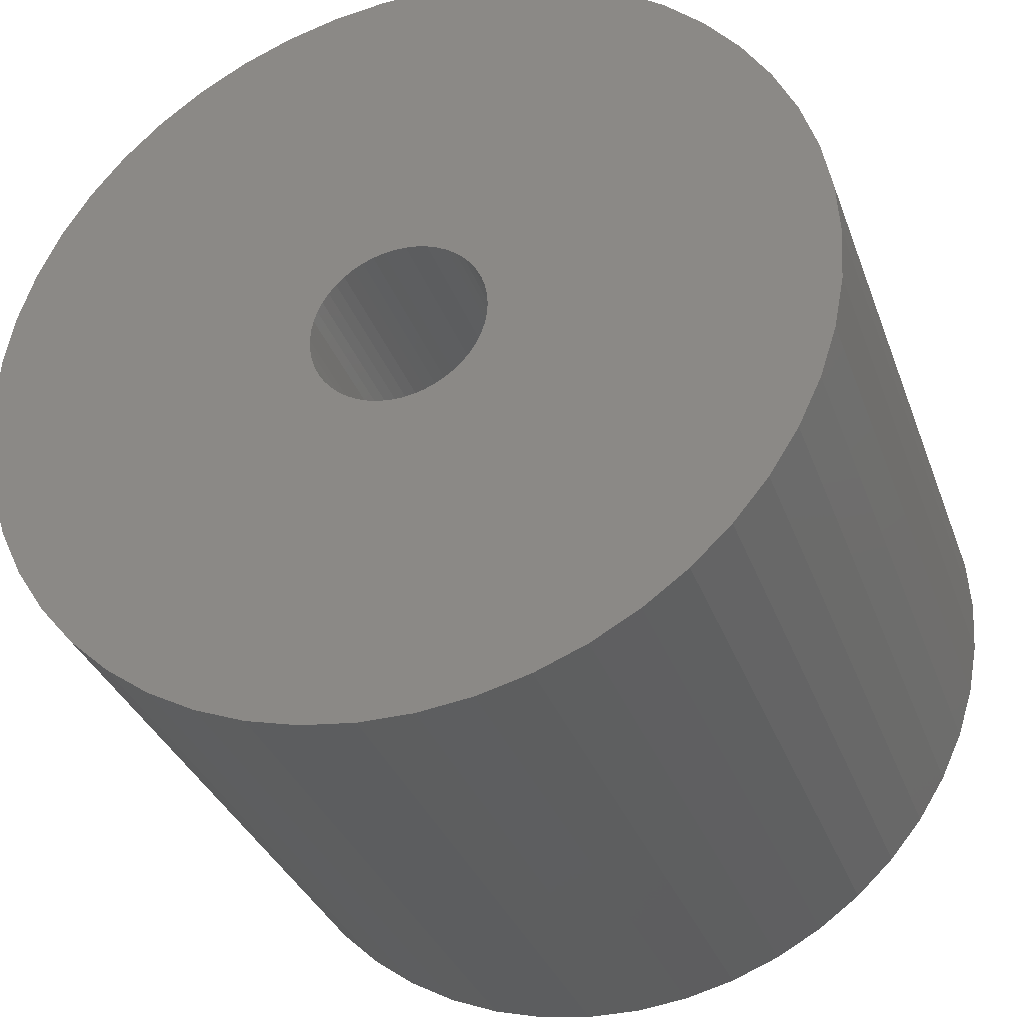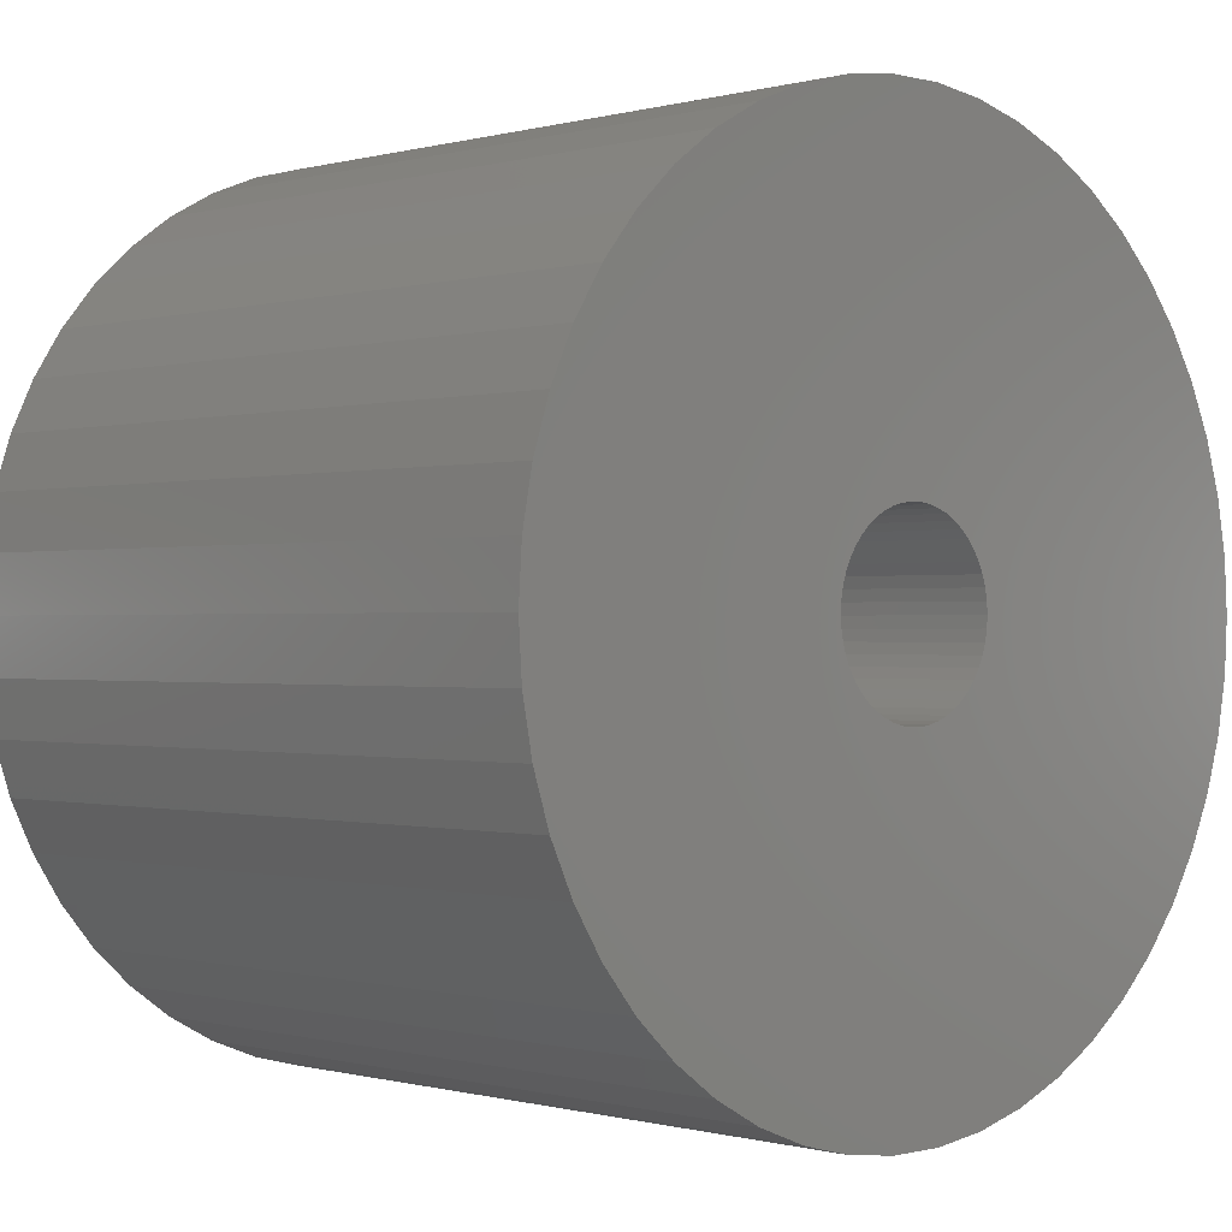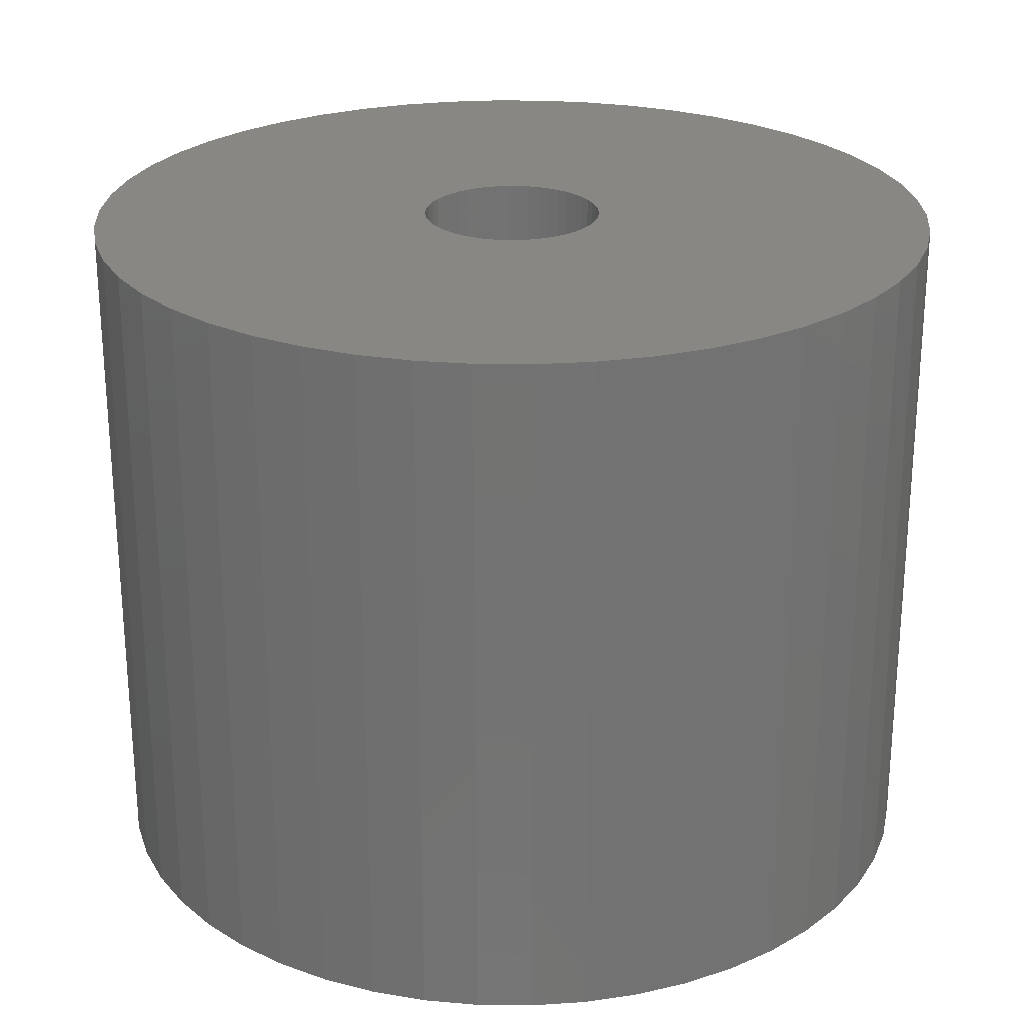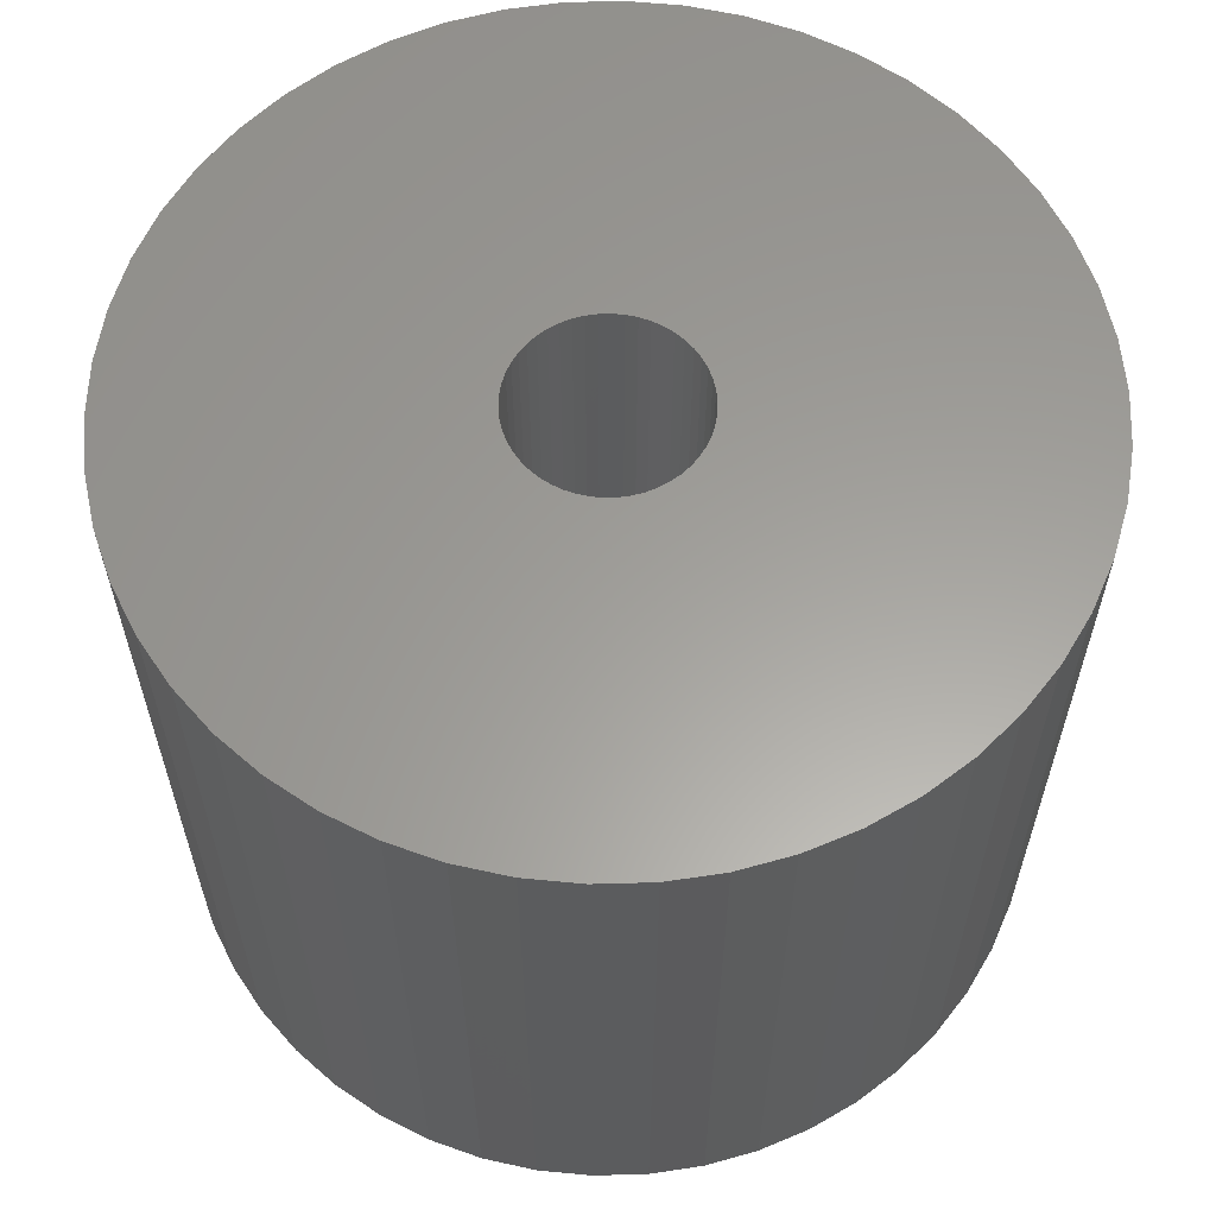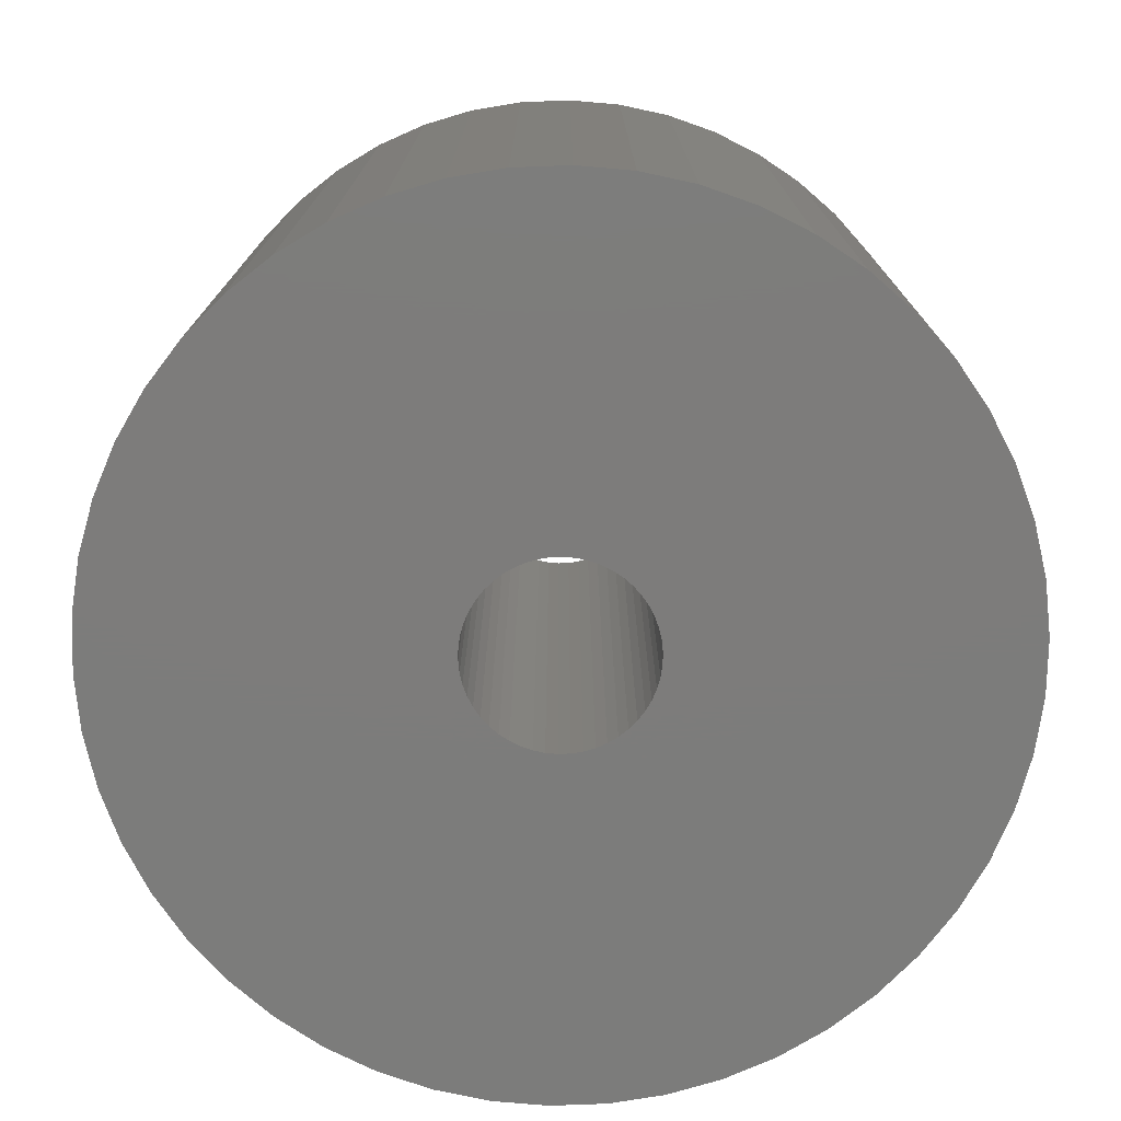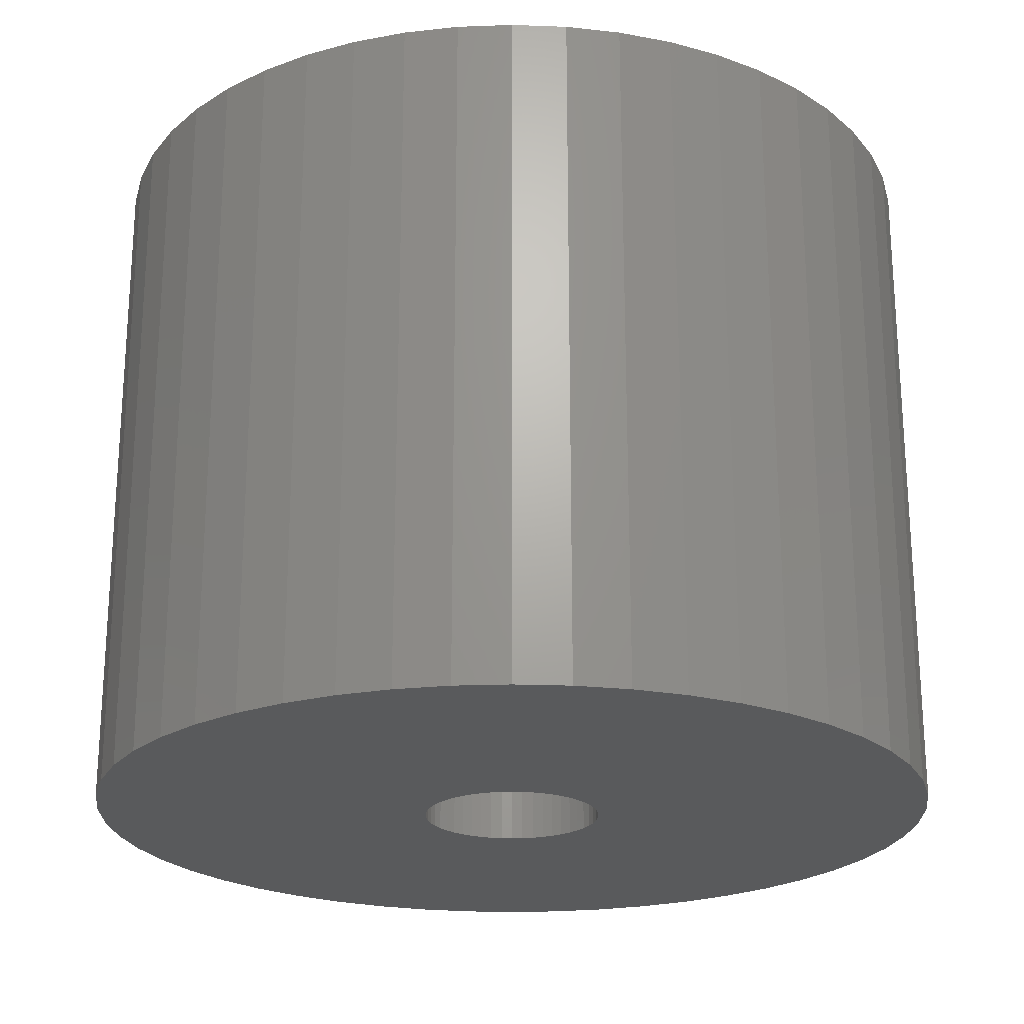
<metadata>
{"format":"stl","ext":"stl","renderer":"f3d","projection":"perspective","resolution":1024,"background":"white","views":[{"elev":-33.6,"azim":18.4,"up":"+Y"},{"elev":-0.3,"azim":135.8,"up":"+Y"},{"elev":25.0,"azim":-143.0,"up":"+Z"},{"elev":60.8,"azim":-8.8,"up":"+Z"},{"elev":-75.8,"azim":-177.8,"up":"+Z"},{"elev":-22.6,"azim":25.2,"up":"+Z"}]}
</metadata>
<code>
# stl→obj: 200 verts, 400 faces
v 25 0 20
v 24.8 3.133 -20
v 24.8 3.133 20
v 25 0 -20
v -25 0 -20
v -24.8 3.133 20
v -24.8 3.133 -20
v -25 0 20
v 1.57 24.95 -20
v -1.57 24.95 20
v 1.57 24.95 20
v -1.57 24.95 -20
v -1.57 -24.95 -20
v 1.57 -24.95 20
v -1.57 -24.95 20
v 1.57 -24.95 -20
v 18.22 17.11 -20
v 15.94 19.26 20
v 18.22 17.11 20
v 15.94 19.26 -20
v -15.94 19.26 -20
v -18.22 17.11 20
v -15.94 19.26 20
v -18.22 17.11 -20
v -7.725 23.78 -20
v -10.64 22.62 20
v -7.725 23.78 20
v -10.64 22.62 -20
v 23.24 9.203 20
v 21.91 12.04 -20
v 21.91 12.04 20
v 23.24 9.203 -20
v 24.21 6.217 -20
v 24.21 6.217 20
v 20.23 14.69 -20
v 20.23 14.69 20
v 10.64 22.62 -20
v 7.725 23.78 20
v 10.64 22.62 20
v 7.725 23.78 -20
v 4.685 24.56 20
v 4.685 24.56 -20
v 13.4 21.11 -20
v 13.4 21.11 20
v -23.24 9.203 -20
v -21.91 12.04 20
v -21.91 12.04 -20
v -23.24 9.203 20
v -20.23 14.69 -20
v -20.23 14.69 20
v -24.21 6.217 -20
v -24.21 6.217 20
v -4.685 24.56 20
v -4.685 24.56 -20
v 4.685 -24.56 20
v 4.685 -24.56 -20
v 5.25 0 20
v 5.209 0.658 20
v 24.8 -3.133 20
v 5.085 1.306 20
v 5.209 -0.658 20
v 4.881 1.933 20
v 24.21 -6.217 20
v 4.601 2.529 20
v 5.085 -1.306 20
v 4.247 3.086 20
v 23.24 -9.203 20
v 3.827 3.594 20
v 4.881 -1.933 20
v 3.346 4.045 20
v 21.91 -12.04 20
v 2.813 4.433 20
v 4.601 -2.529 20
v 2.235 4.75 20
v 20.23 -14.69 20
v 4.247 -3.086 20
v 1.622 4.993 20
v 0.9838 5.157 20
v 0.3296 5.24 20
v -0.3296 5.24 20
v -0.9838 5.157 20
v -1.622 4.993 20
v -2.235 4.75 20
v -2.813 4.433 20
v -13.4 21.11 20
v -3.346 4.045 20
v -3.827 3.594 20
v -4.247 3.086 20
v 18.22 -17.11 20
v 3.827 -3.594 20
v 15.94 -19.26 20
v 3.346 -4.045 20
v 13.4 -21.11 20
v 2.813 -4.433 20
v 10.64 -22.62 20
v 2.235 -4.75 20
v 7.725 -23.78 20
v 1.622 -4.993 20
v 0.9838 -5.157 20
v 0.3296 -5.24 20
v -0.3296 -5.24 20
v -0.9838 -5.157 20
v -4.685 -24.56 20
v -1.622 -4.993 20
v -7.725 -23.78 20
v -2.235 -4.75 20
v -10.64 -22.62 20
v -2.813 -4.433 20
v -13.4 -21.11 20
v -3.346 -4.045 20
v -15.94 -19.26 20
v -3.827 -3.594 20
v -18.22 -17.11 20
v -4.247 -3.086 20
v -20.23 -14.69 20
v -4.601 -2.529 20
v -21.91 -12.04 20
v -4.881 -1.933 20
v -23.24 -9.203 20
v -5.085 -1.306 20
v -24.21 -6.217 20
v -5.209 -0.658 20
v -24.8 -3.133 20
v -5.25 0 20
v -4.601 2.529 20
v -4.881 1.933 20
v -5.085 1.306 20
v -5.209 0.658 20
v -13.4 21.11 -20
v 24.8 -3.133 -20
v 24.21 -6.217 -20
v -21.91 -12.04 -20
v -23.24 -9.203 -20
v 5.25 0 -20
v 5.209 -0.658 -20
v 5.085 -1.306 -20
v 23.24 -9.203 -20
v 5.209 0.658 -20
v 4.881 -1.933 -20
v 21.91 -12.04 -20
v 4.601 -2.529 -20
v 20.23 -14.69 -20
v 5.085 1.306 -20
v 4.247 -3.086 -20
v 18.22 -17.11 -20
v 3.827 -3.594 -20
v 15.94 -19.26 -20
v 4.881 1.933 -20
v 3.346 -4.045 -20
v 13.4 -21.11 -20
v 2.813 -4.433 -20
v 10.64 -22.62 -20
v 4.601 2.529 -20
v 2.235 -4.75 -20
v 7.725 -23.78 -20
v 4.247 3.086 -20
v 1.622 -4.993 -20
v 0.9838 -5.157 -20
v 0.3296 -5.24 -20
v -0.3296 -5.24 -20
v -0.9838 -5.157 -20
v -4.685 -24.56 -20
v -1.622 -4.993 -20
v -7.725 -23.78 -20
v -2.235 -4.75 -20
v -10.64 -22.62 -20
v -2.813 -4.433 -20
v -13.4 -21.11 -20
v -3.346 -4.045 -20
v -15.94 -19.26 -20
v -3.827 -3.594 -20
v -18.22 -17.11 -20
v -4.247 -3.086 -20
v -20.23 -14.69 -20
v 3.827 3.594 -20
v 3.346 4.045 -20
v 2.813 4.433 -20
v 2.235 4.75 -20
v 1.622 4.993 -20
v 0.9838 5.157 -20
v 0.3296 5.24 -20
v -0.3296 5.24 -20
v -0.9838 5.157 -20
v -1.622 4.993 -20
v -2.235 4.75 -20
v -2.813 4.433 -20
v -3.346 4.045 -20
v -3.827 3.594 -20
v -4.247 3.086 -20
v -4.601 2.529 -20
v -4.881 1.933 -20
v -5.085 1.306 -20
v -5.209 0.658 -20
v -5.25 0 -20
v -4.601 -2.529 -20
v -4.881 -1.933 -20
v -5.085 -1.306 -20
v -24.21 -6.217 -20
v -5.209 -0.658 -20
v -24.8 -3.133 -20
f 1 2 3
f 2 1 4
f 5 6 7
f 6 5 8
f 9 10 11
f 10 9 12
f 13 14 15
f 14 13 16
f 17 18 19
f 18 17 20
f 21 22 23
f 22 21 24
f 25 26 27
f 26 25 28
f 29 30 31
f 30 29 32
f 3 33 34
f 33 3 2
f 31 35 36
f 35 31 30
f 37 38 39
f 38 37 40
f 40 41 38
f 41 40 42
f 43 39 44
f 39 43 37
f 45 46 47
f 46 45 48
f 49 22 24
f 22 49 50
f 51 48 45
f 48 51 52
f 12 53 10
f 53 12 54
f 16 55 14
f 55 16 56
f 34 32 29
f 32 34 33
f 36 17 19
f 17 36 35
f 42 11 41
f 11 42 9
f 20 44 18
f 44 20 43
f 47 50 49
f 50 47 46
f 7 52 51
f 52 7 6
f 57 1 3
f 58 3 34
f 1 57 59
f 60 34 29
f 61 59 57
f 62 29 31
f 59 61 63
f 64 31 36
f 65 63 61
f 66 36 19
f 63 65 67
f 68 19 18
f 69 67 65
f 70 18 44
f 67 69 71
f 72 44 39
f 73 71 69
f 74 39 38
f 71 73 75
f 76 75 73
f 3 58 57
f 34 60 58
f 29 62 60
f 77 38 41
f 31 64 62
f 36 66 64
f 19 68 66
f 18 70 68
f 44 72 70
f 39 74 72
f 38 77 74
f 78 41 11
f 41 78 77
f 11 79 78
f 11 80 79
f 10 80 11
f 80 10 81
f 53 81 10
f 81 53 82
f 27 82 53
f 82 27 83
f 26 83 27
f 83 26 84
f 85 84 26
f 84 85 86
f 23 86 85
f 86 23 87
f 22 87 23
f 87 22 88
f 50 88 22
f 75 76 89
f 90 89 76
f 89 90 91
f 92 91 90
f 91 92 93
f 94 93 92
f 93 94 95
f 96 95 94
f 95 96 97
f 98 97 96
f 97 98 55
f 99 55 98
f 55 99 14
f 100 14 99
f 101 14 100
f 15 101 102
f 101 15 14
f 103 102 104
f 105 104 106
f 107 106 108
f 109 108 110
f 111 110 112
f 113 112 114
f 115 114 116
f 102 103 15
f 117 116 118
f 119 118 120
f 121 120 122
f 123 122 124
f 88 50 125
f 104 105 103
f 46 125 50
f 106 107 105
f 125 46 126
f 108 109 107
f 48 126 46
f 110 111 109
f 126 48 127
f 112 113 111
f 52 127 48
f 114 115 113
f 127 52 128
f 116 117 115
f 6 128 52
f 118 119 117
f 128 6 124
f 120 121 119
f 8 124 6
f 122 123 121
f 124 8 123
f 28 85 26
f 85 28 129
f 129 23 85
f 23 129 21
f 54 27 53
f 27 54 25
f 59 4 1
f 4 59 130
f 63 130 59
f 130 63 131
f 132 119 133
f 119 132 117
f 134 4 130
f 135 130 131
f 4 134 2
f 136 131 137
f 138 2 134
f 139 137 140
f 2 138 33
f 141 140 142
f 143 33 138
f 144 142 145
f 33 143 32
f 146 145 147
f 148 32 143
f 149 147 150
f 32 148 30
f 151 150 152
f 153 30 148
f 154 152 155
f 30 153 35
f 156 35 153
f 130 135 134
f 131 136 135
f 137 139 136
f 157 155 56
f 140 141 139
f 142 144 141
f 145 146 144
f 147 149 146
f 150 151 149
f 152 154 151
f 155 157 154
f 158 56 16
f 56 158 157
f 16 159 158
f 16 160 159
f 13 160 16
f 160 13 161
f 162 161 13
f 161 162 163
f 164 163 162
f 163 164 165
f 166 165 164
f 165 166 167
f 168 167 166
f 167 168 169
f 170 169 168
f 169 170 171
f 172 171 170
f 171 172 173
f 174 173 172
f 35 156 17
f 175 17 156
f 17 175 20
f 176 20 175
f 20 176 43
f 177 43 176
f 43 177 37
f 178 37 177
f 37 178 40
f 179 40 178
f 40 179 42
f 180 42 179
f 42 180 9
f 181 9 180
f 182 9 181
f 12 182 183
f 182 12 9
f 54 183 184
f 25 184 185
f 28 185 186
f 129 186 187
f 21 187 188
f 24 188 189
f 49 189 190
f 183 54 12
f 47 190 191
f 45 191 192
f 51 192 193
f 7 193 194
f 173 174 195
f 184 25 54
f 132 195 174
f 185 28 25
f 195 132 196
f 186 129 28
f 133 196 132
f 187 21 129
f 196 133 197
f 188 24 21
f 198 197 133
f 189 49 24
f 197 198 199
f 190 47 49
f 200 199 198
f 191 45 47
f 199 200 194
f 192 51 45
f 5 194 200
f 193 7 51
f 194 5 7
f 152 93 95
f 93 152 150
f 71 137 67
f 137 71 140
f 133 121 198
f 121 133 119
f 147 89 91
f 89 147 145
f 155 95 97
f 95 155 152
f 56 97 55
f 97 56 155
f 75 140 71
f 140 75 142
f 89 142 75
f 142 89 145
f 67 131 63
f 131 67 137
f 166 105 107
f 105 166 164
f 164 103 105
f 103 164 162
f 172 115 174
f 115 172 113
f 172 111 113
f 111 172 170
f 198 123 200
f 123 198 121
f 200 8 5
f 8 200 123
f 150 91 93
f 91 150 147
f 170 109 111
f 109 170 168
f 162 15 103
f 15 162 13
f 174 117 132
f 117 174 115
f 168 107 109
f 107 168 166
f 134 58 138
f 58 134 57
f 124 193 128
f 193 124 194
f 182 79 80
f 79 182 181
f 176 68 70
f 68 176 175
f 188 86 87
f 86 188 187
f 185 82 83
f 82 185 184
f 146 76 144
f 76 146 90
f 148 64 153
f 64 148 62
f 138 60 143
f 60 138 58
f 179 74 77
f 74 179 178
f 177 70 72
f 70 177 176
f 126 190 125
f 190 126 191
f 125 189 88
f 189 125 190
f 128 192 127
f 192 128 193
f 186 83 84
f 83 186 185
f 183 80 81
f 80 183 182
f 135 57 134
f 57 135 61
f 158 100 99
f 100 158 159
f 143 62 148
f 62 143 60
f 156 68 175
f 68 156 66
f 153 66 156
f 66 153 64
f 180 77 78
f 77 180 179
f 181 78 79
f 78 181 180
f 178 72 74
f 72 178 177
f 88 188 87
f 188 88 189
f 127 191 126
f 191 127 192
f 184 81 82
f 81 184 183
f 151 96 94
f 96 151 154
f 144 73 141
f 73 144 76
f 139 65 136
f 65 139 69
f 136 61 135
f 61 136 65
f 116 196 118
f 196 116 195
f 122 194 124
f 194 122 199
f 118 197 120
f 197 118 196
f 154 98 96
f 98 154 157
f 157 99 98
f 99 157 158
f 187 84 86
f 84 187 186
f 141 69 139
f 69 141 73
f 160 102 101
f 102 160 161
f 120 199 122
f 199 120 197
f 149 94 92
f 94 149 151
f 146 92 90
f 92 146 149
f 159 101 100
f 101 159 160
f 165 108 106
f 108 165 167
f 169 112 110
f 112 169 171
f 112 173 114
f 173 112 171
f 114 195 116
f 195 114 173
f 161 104 102
f 104 161 163
f 163 106 104
f 106 163 165
f 167 110 108
f 110 167 169

</code>
